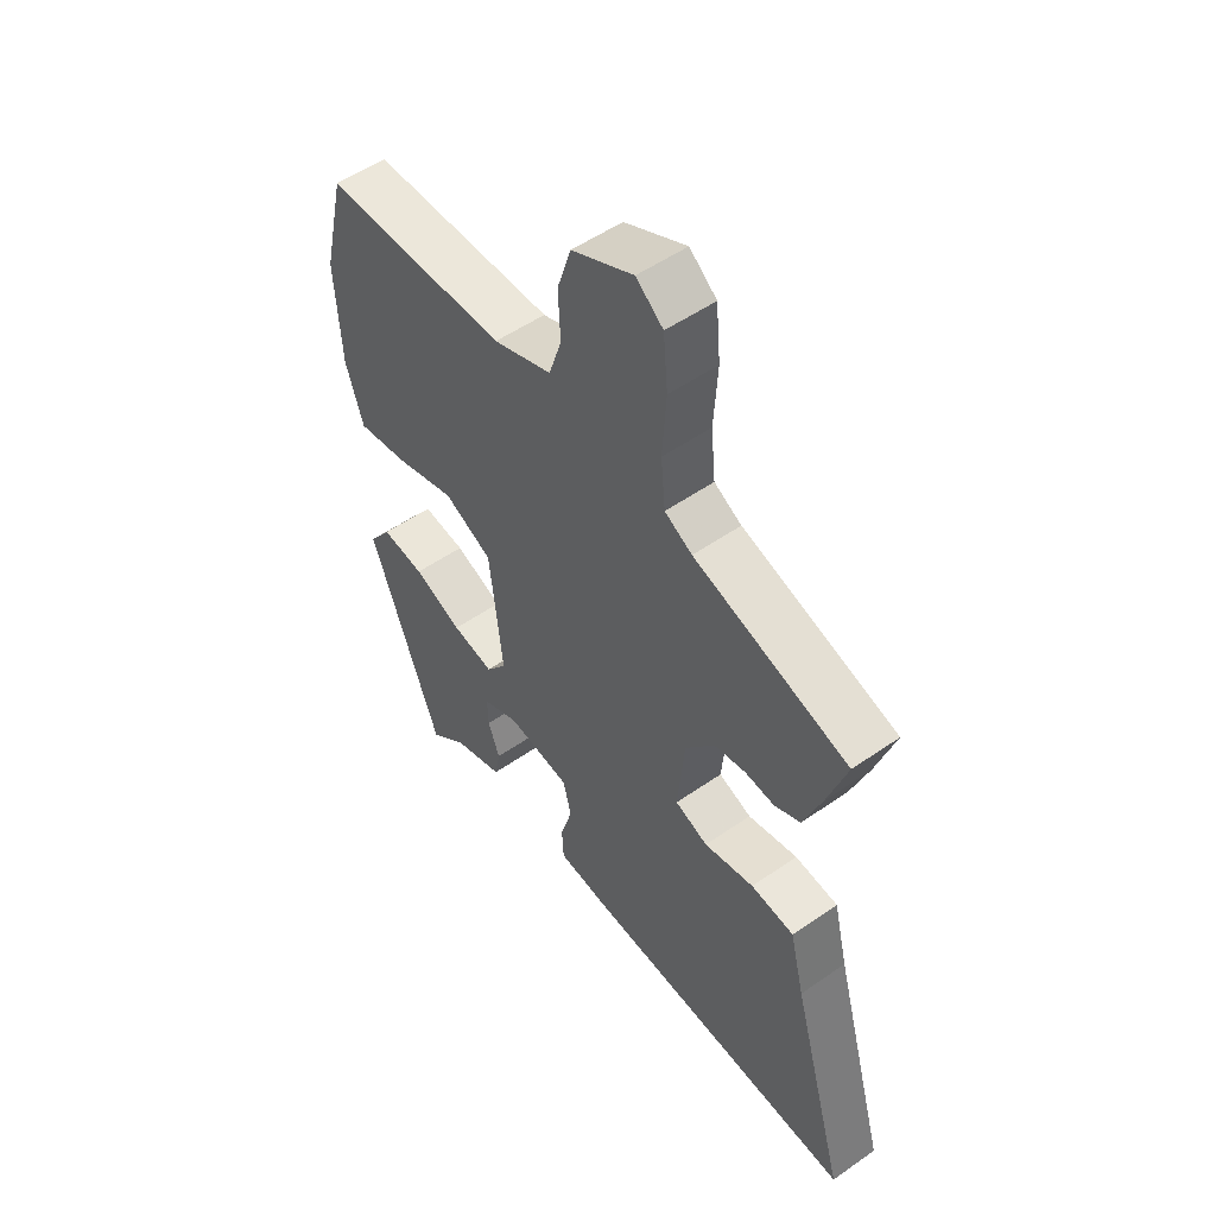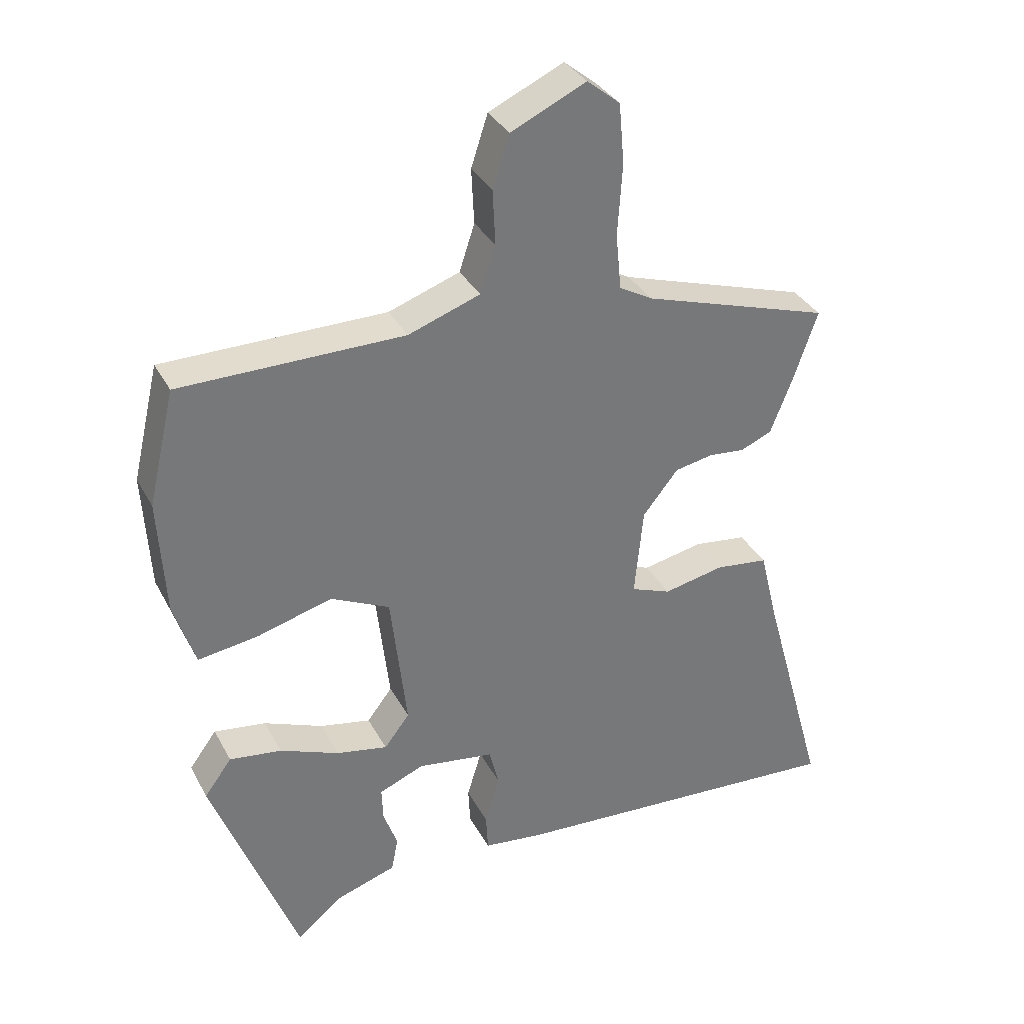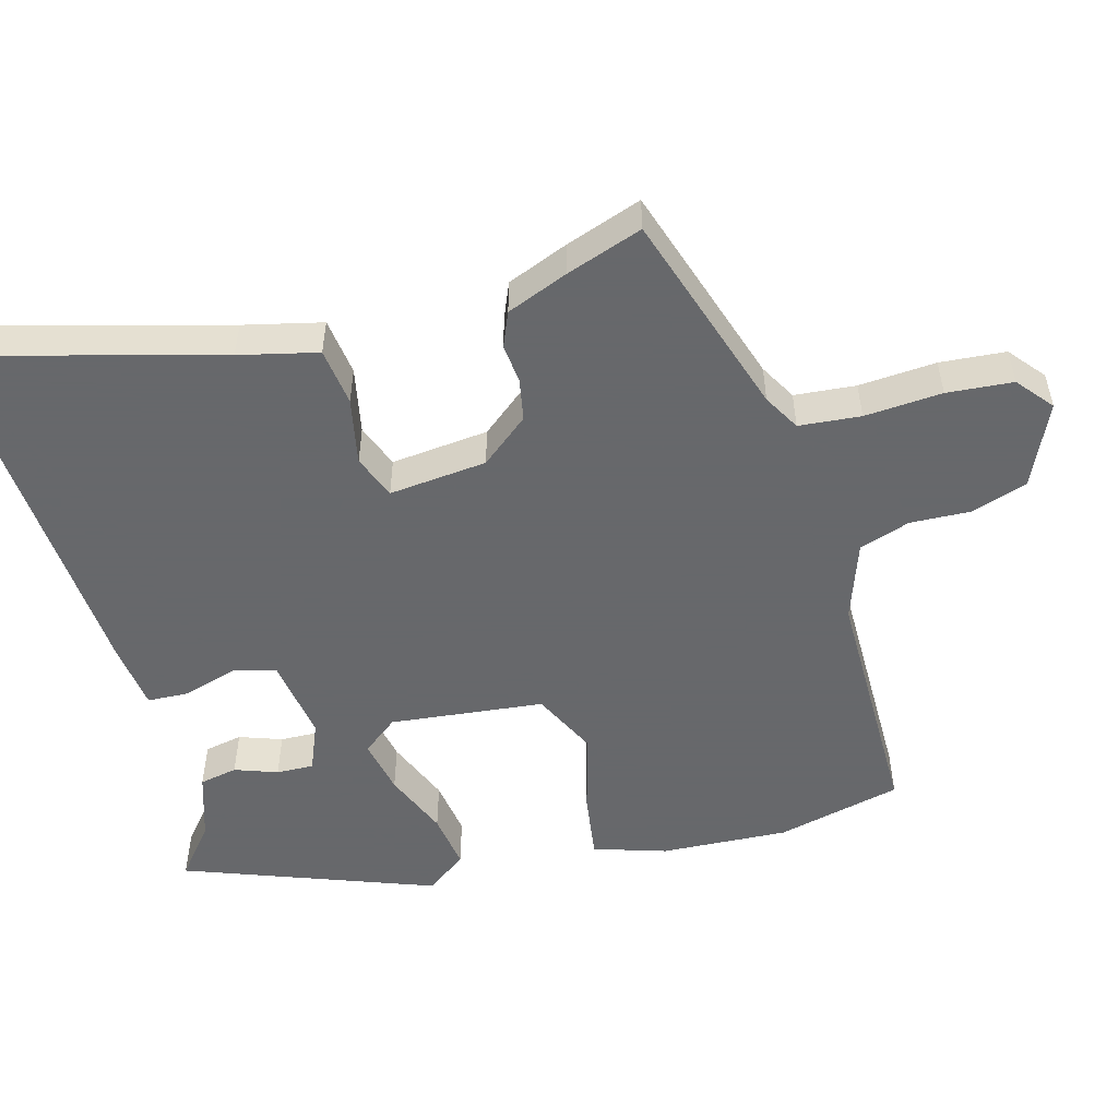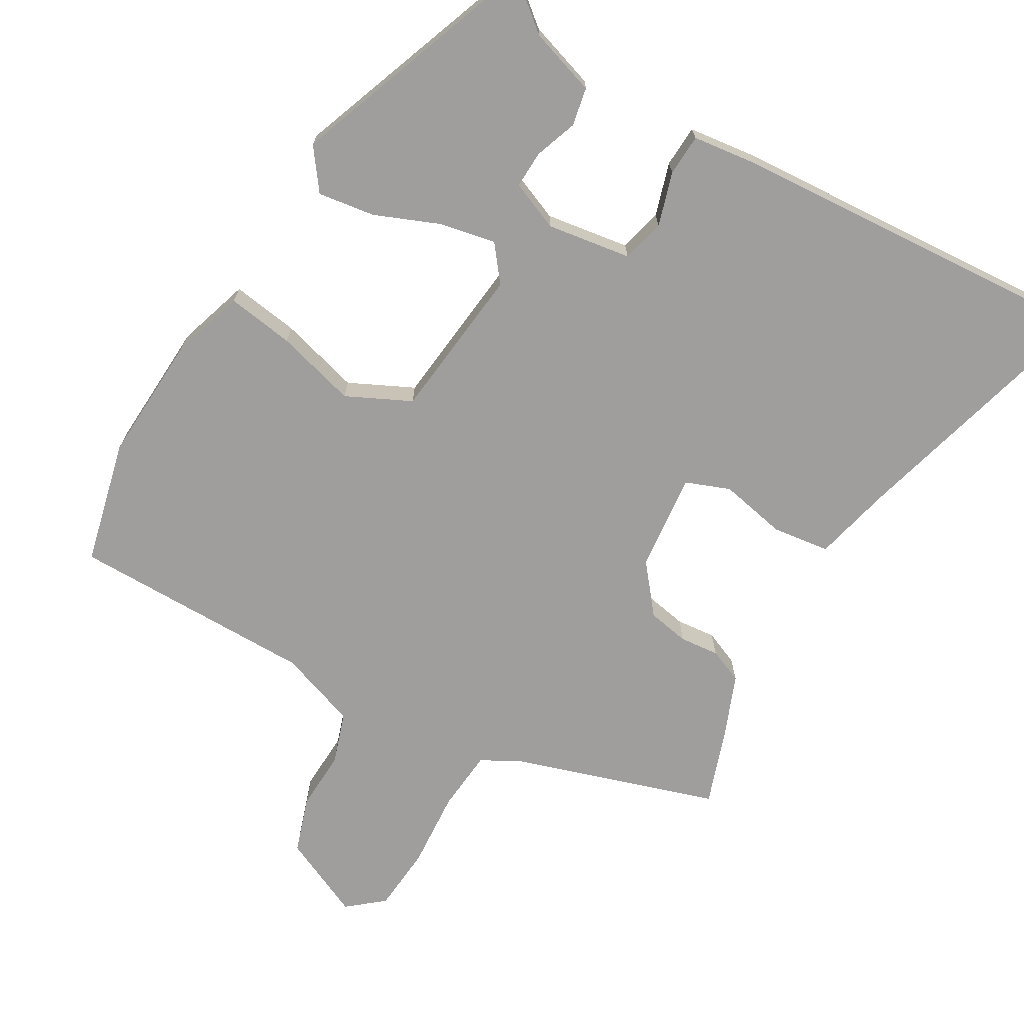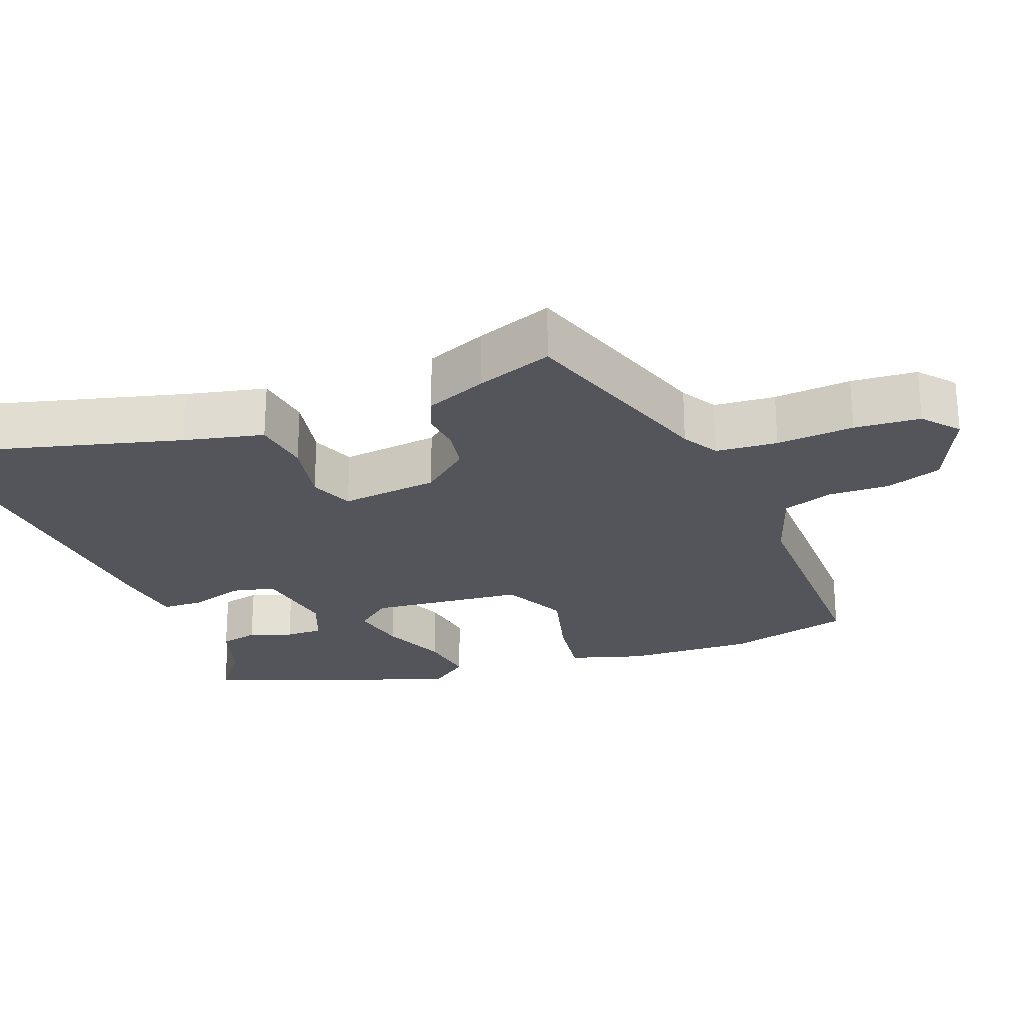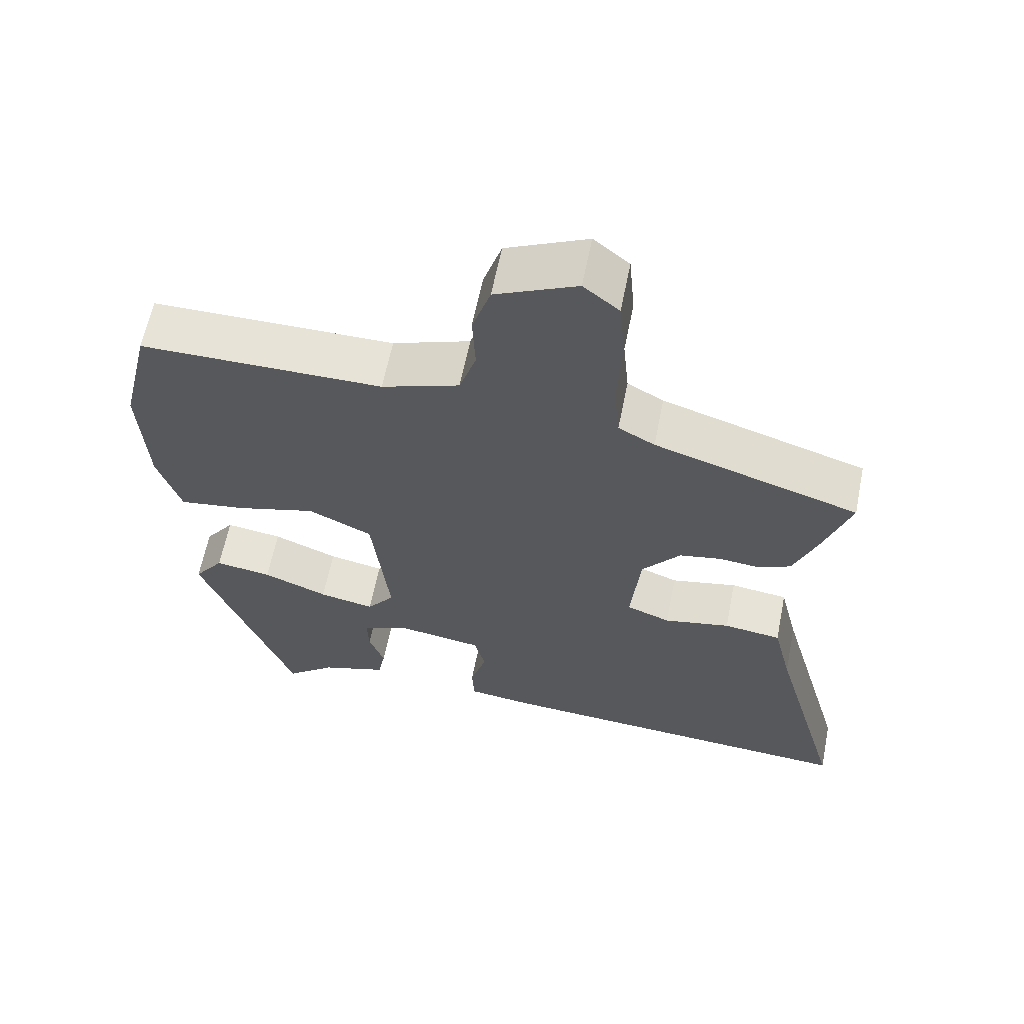
<metadata>
{"format":"obj","ext":"obj","renderer":"f3d","projection":"perspective","resolution":1024,"background":"white","views":[{"elev":52.2,"azim":-127.0,"up":"+Z"},{"elev":34.1,"azim":155.3,"up":"+Z"},{"elev":-52.3,"azim":-74.3,"up":"+Y"},{"elev":-70.9,"azim":150.1,"up":"+Y"},{"elev":-24.9,"azim":-68.3,"up":"+Y"},{"elev":62.0,"azim":-168.7,"up":"+Z"}]}
</metadata>
<code>
v -0.554 0.07 -0.486
v -0.455 0.07 -0.131
v -0.429 0.07 -0.024
v -0.35 0.07 -0.014
v -0.259 0.07 -0.033
v -0.199 0.07 -0.01
v -0.212 0.07 0.124
v -0.265 0.07 0.19
v -0.322 0.07 0.201
v -0.376 0.07 0.196
v -0.423 0.07 0.216
v -0.456 0.07 0.3
v -0.492 0.07 0.405
v -0.21 0.07 0.494
v -0.16 0.07 0.522
v -0.152 0.07 0.606
v -0.159 0.07 0.712
v -0.151 0.07 0.802
v -0.102 0.07 0.842
v 0.01 0.07 0.79
v 0.035 0.07 0.713
v 0.031 0.07 0.631
v 0.054 0.07 0.561
v 0.161 0.07 0.523
v 0.495 0.07 0.521
v 0.535 0.07 0.35
v 0.525 0.07 0.176
v 0.493 0.07 0.077
v 0.401 0.07 0.091
v 0.291 0.07 0.122
v 0.203 0.07 0.08
v 0.179 0.07 -0.13
v 0.217 0.07 -0.179
v 0.293 0.07 -0.164
v 0.382 0.07 -0.128
v 0.46 0.07 -0.117
v 0.501 0.07 -0.173
v 0.373 0.07 -0.512
v 0.305 0.07 -0.456
v 0.214 0.07 -0.426
v 0.204 0.07 -0.374
v 0.225 0.07 -0.316
v 0.227 0.07 -0.265
v 0.16 0.07 -0.237
v 0.045 0.07 -0.254
v 0.03 0.07 -0.313
v 0.052 0.07 -0.386
v 0.049 0.07 -0.443
v -0.042 0.07 -0.454
v -0.554 0 -0.486
v -0.455 0 -0.131
v -0.429 0 -0.024
v -0.35 0 -0.014
v -0.259 0 -0.033
v -0.199 0 -0.01
v -0.212 0 0.124
v -0.265 0 0.19
v -0.322 0 0.201
v -0.376 0 0.196
v -0.423 0 0.216
v -0.456 0 0.3
v -0.492 0 0.405
v -0.21 0 0.494
v -0.16 0 0.522
v -0.152 0 0.606
v -0.159 0 0.712
v -0.151 0 0.802
v -0.102 0 0.842
v 0.01 0 0.79
v 0.035 0 0.713
v 0.031 0 0.631
v 0.054 0 0.561
v 0.161 0 0.523
v 0.495 0 0.521
v 0.535 0 0.35
v 0.525 0 0.176
v 0.493 0 0.077
v 0.401 0 0.091
v 0.291 0 0.122
v 0.203 0 0.08
v 0.179 0 -0.13
v 0.217 0 -0.179
v 0.293 0 -0.164
v 0.382 0 -0.128
v 0.46 0 -0.117
v 0.501 0 -0.173
v 0.373 0 -0.512
v 0.305 0 -0.456
v 0.214 0 -0.426
v 0.204 0 -0.374
v 0.225 0 -0.316
v 0.227 0 -0.265
v 0.16 0 -0.237
v 0.045 0 -0.254
v 0.03 0 -0.313
v 0.052 0 -0.386
v 0.049 0 -0.443
v -0.042 0 -0.454
f 46 47 48 49
f 45 46 49 1
f 39 40 41 42
f 39 42 43
f 38 39 43
f 37 38 43
f 34 35 36 37
f 33 34 37 43
f 32 33 43 44
f 27 28 29 30
f 25 26 27 30
f 24 25 30 31
f 23 24 31 32
f 19 20 21 22
f 16 17 18 19
f 15 16 19 22
f 11 12 13 14
f 9 10 11 14
f 8 9 14 15
f 7 8 15 22
f 2 3 4 5
f 45 1 2 5
f 45 5 6
f 23 32 44 45
f 22 23 45
f 6 7 22 45
f 98 97 96 95
f 50 98 95 94
f 91 90 89 88
f 92 91 88
f 92 88 87
f 92 87 86
f 86 85 84 83
f 92 86 83 82
f 93 92 82 81
f 79 78 77 76
f 79 76 75 74
f 80 79 74 73
f 81 80 73 72
f 71 70 69 68
f 68 67 66 65
f 71 68 65 64
f 63 62 61 60
f 63 60 59 58
f 64 63 58 57
f 71 64 57 56
f 54 53 52 51
f 54 51 50 94
f 55 54 94
f 94 93 81 72
f 94 72 71
f 94 71 56 55
f 1 50 51 2
f 2 51 52 3
f 3 52 53 4
f 4 53 54 5
f 5 54 55 6
f 6 55 56 7
f 7 56 57 8
f 8 57 58 9
f 9 58 59 10
f 10 59 60 11
f 11 60 61 12
f 12 61 62 13
f 13 62 63 14
f 14 63 64 15
f 15 64 65 16
f 16 65 66 17
f 17 66 67 18
f 18 67 68 19
f 19 68 69 20
f 20 69 70 21
f 21 70 71 22
f 22 71 72 23
f 23 72 73 24
f 24 73 74 25
f 25 74 75 26
f 26 75 76 27
f 27 76 77 28
f 28 77 78 29
f 29 78 79 30
f 30 79 80 31
f 31 80 81 32
f 32 81 82 33
f 33 82 83 34
f 34 83 84 35
f 35 84 85 36
f 36 85 86 37
f 37 86 87 38
f 38 87 88 39
f 39 88 89 40
f 40 89 90 41
f 41 90 91 42
f 42 91 92 43
f 43 92 93 44
f 44 93 94 45
f 45 94 95 46
f 46 95 96 47
f 47 96 97 48
f 48 97 98 49
f 49 98 50 1

</code>
